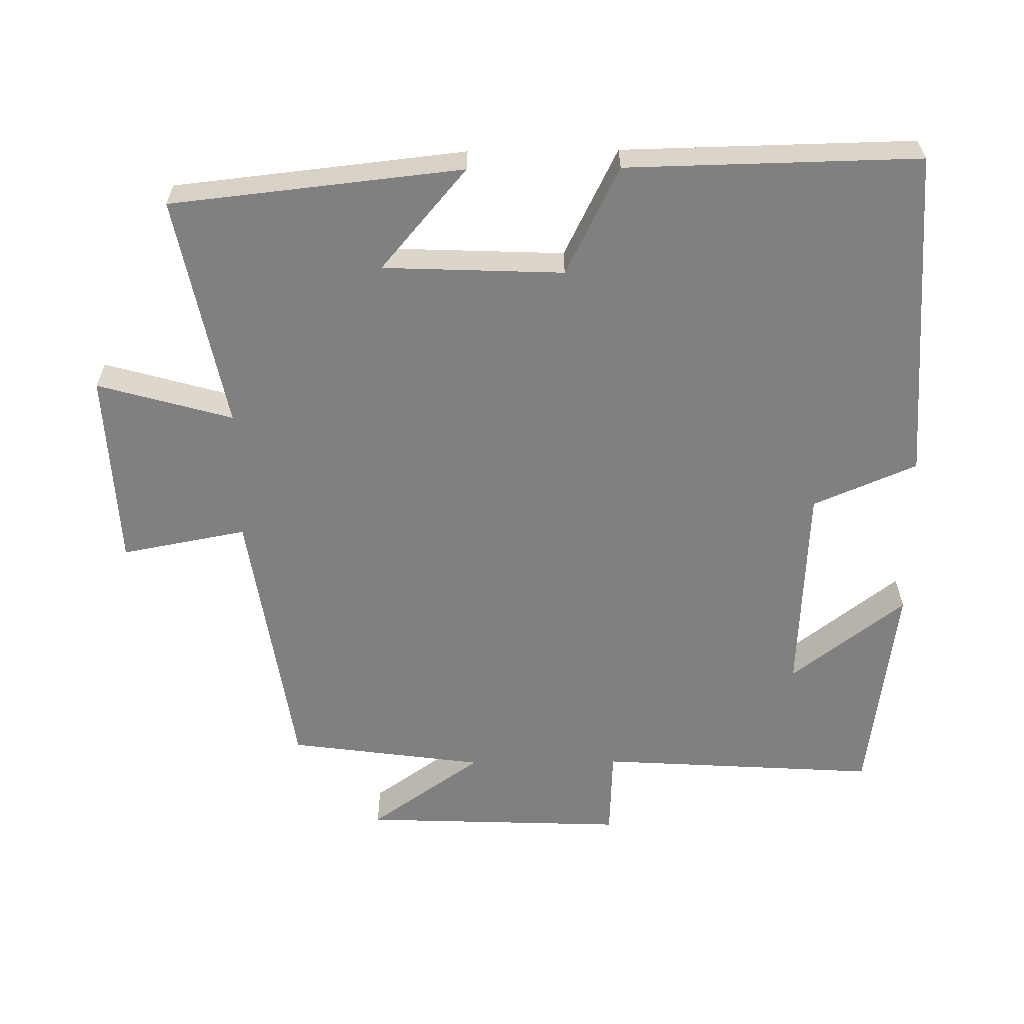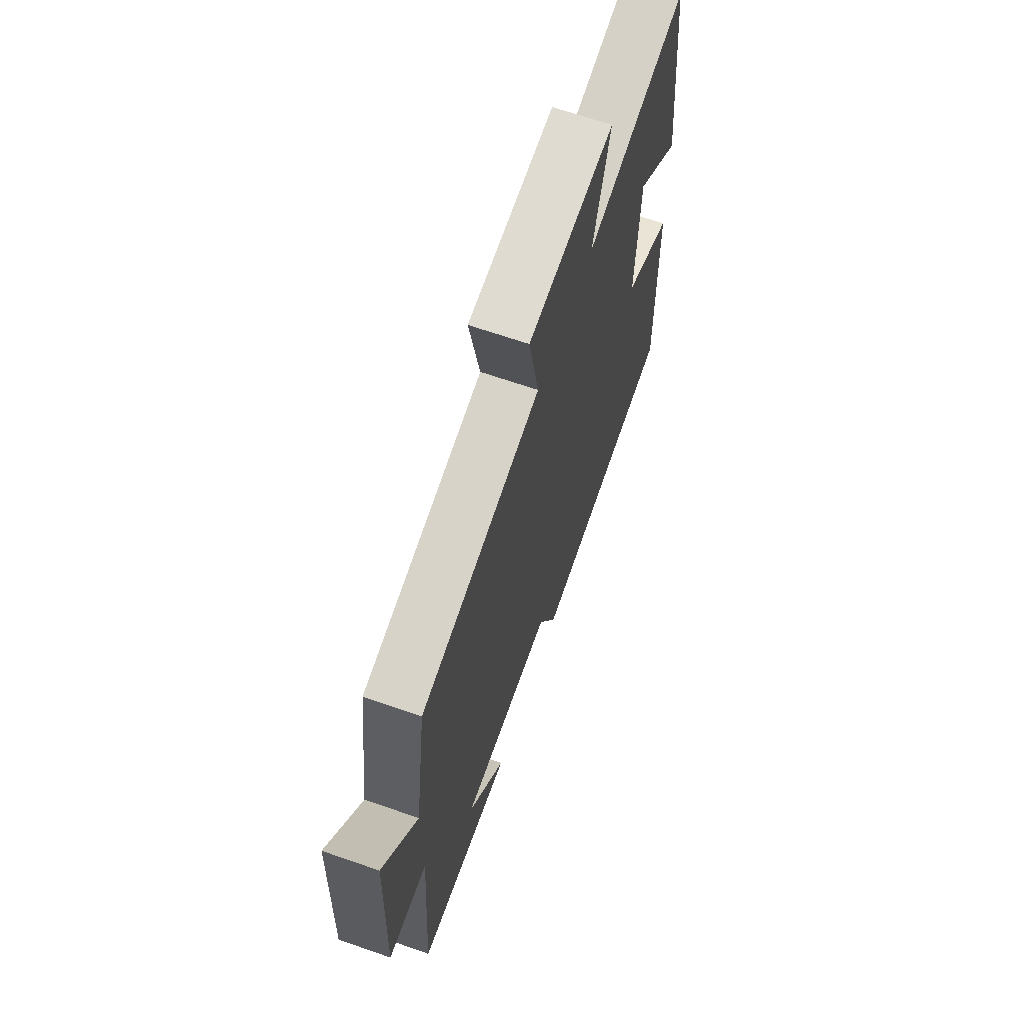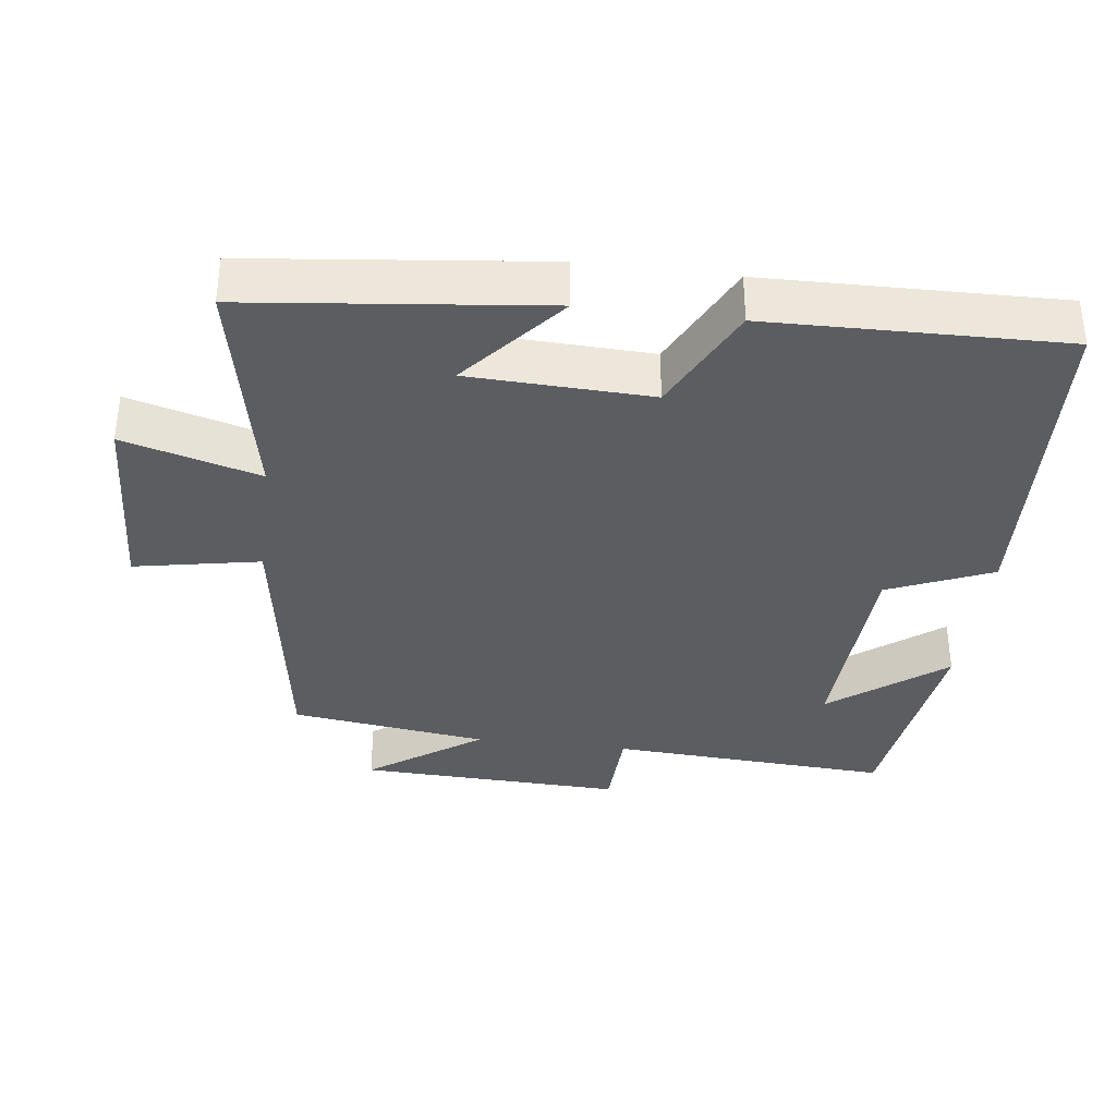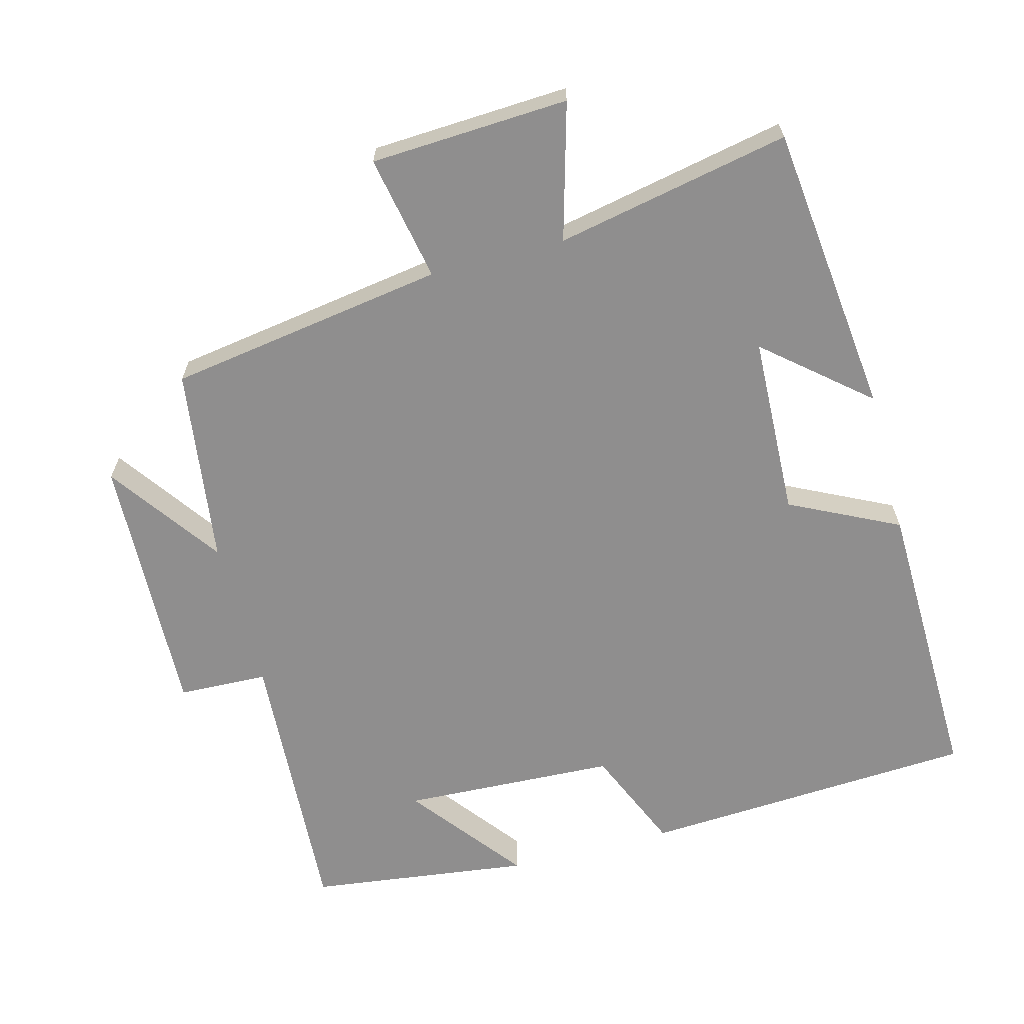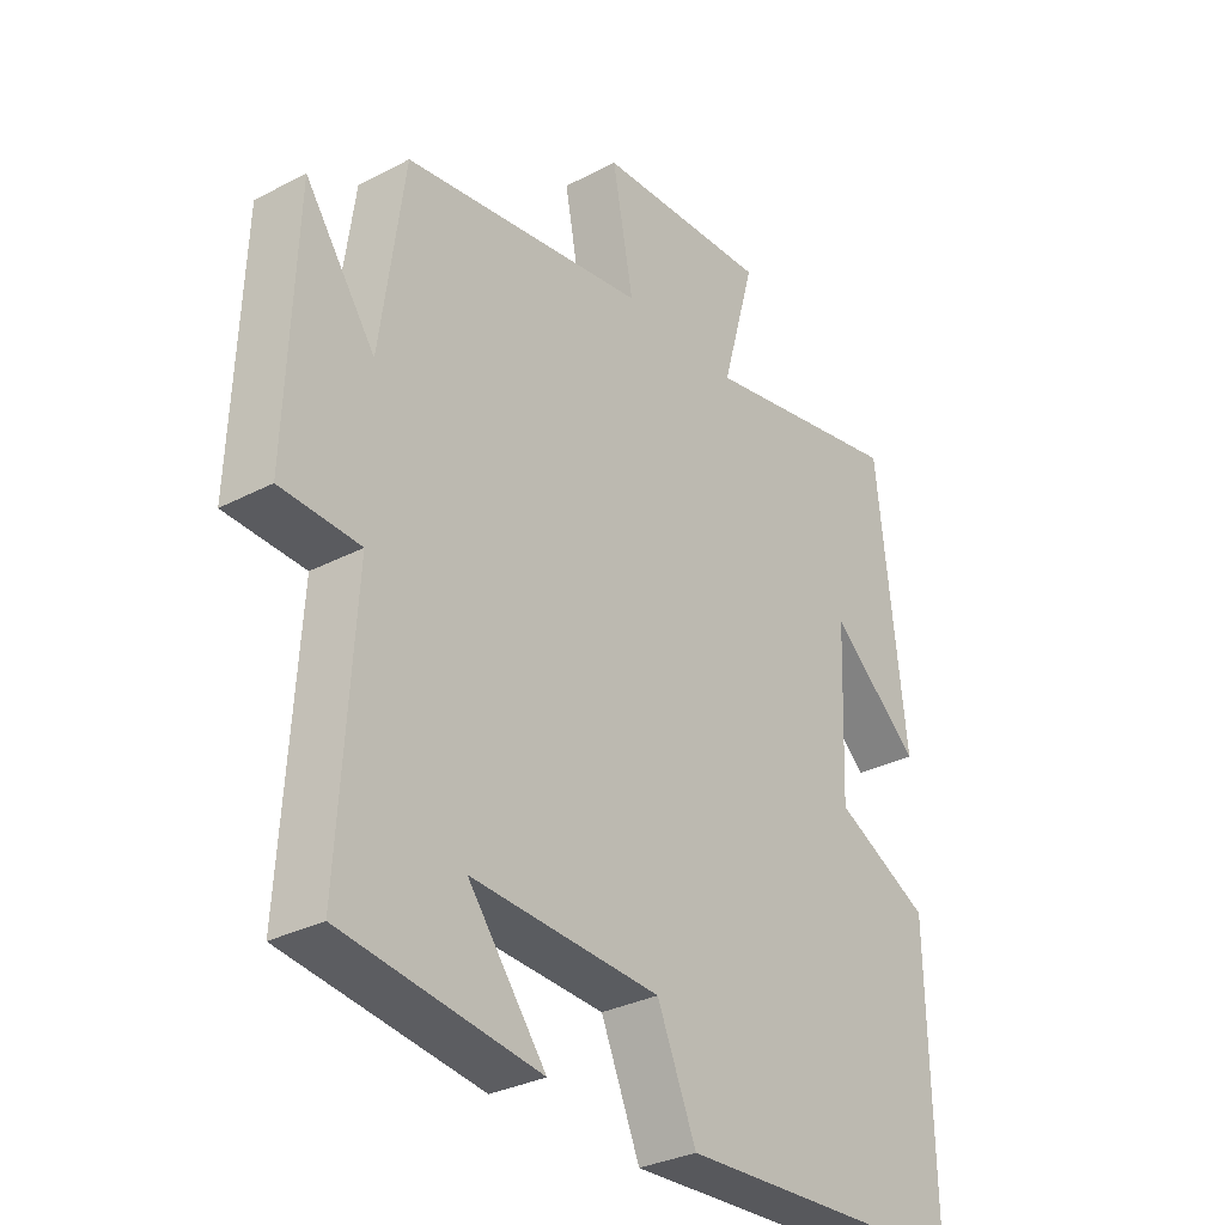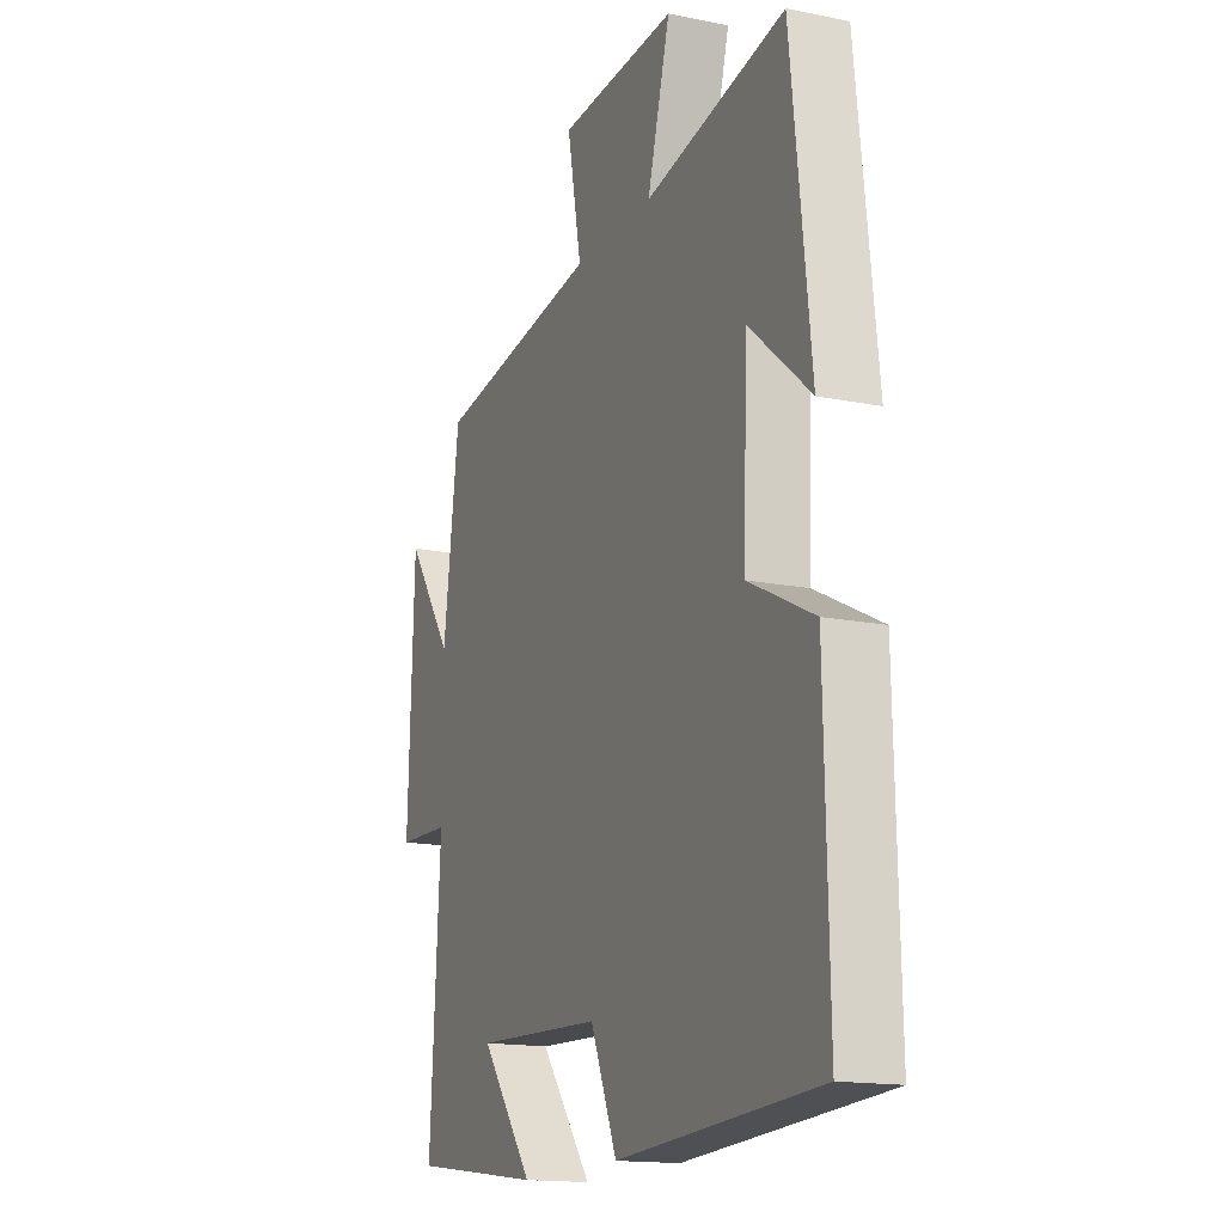
<metadata>
{"format":"obj","ext":"obj","renderer":"f3d","projection":"perspective","resolution":1024,"background":"white","views":[{"elev":-60.2,"azim":90.6,"up":"+Y"},{"elev":66.9,"azim":-70.8,"up":"+Z"},{"elev":-35.4,"azim":82.8,"up":"+Y"},{"elev":-65.0,"azim":14.9,"up":"+Y"},{"elev":-31.4,"azim":-53.4,"up":"+Z"},{"elev":-15.8,"azim":67.0,"up":"+Z"}]}
</metadata>
<code>
v 0.509 0.07 -0.473
v 0.033 0.07 -0.5
v -0.03 0.07 -0.353
v -0.334 0.07 -0.339
v -0.209 0.07 -0.5
v -0.524 0.07 -0.459
v -0.5 0.07 -0.061
v -0.627 0.07 -0.056
v -0.613 0.07 0.32
v -0.5 0.07 0.161
v -0.462 0.07 0.44
v -0.069 0.07 0.5
v -0.103 0.07 0.678
v 0.177 0.07 0.692
v 0.123 0.07 0.5
v 0.454 0.07 0.566
v 0.5 0.07 0.152
v 0.356 0.07 0.274
v 0.346 0.07 0.018
v 0.5 0.07 -0.058
v 0.509 0 -0.473
v 0.033 0 -0.5
v -0.03 0 -0.353
v -0.334 0 -0.339
v -0.209 0 -0.5
v -0.524 0 -0.459
v -0.5 0 -0.061
v -0.627 0 -0.056
v -0.613 0 0.32
v -0.5 0 0.161
v -0.462 0 0.44
v -0.069 0 0.5
v -0.103 0 0.678
v 0.177 0 0.692
v 0.123 0 0.5
v 0.454 0 0.566
v 0.5 0 0.152
v 0.356 0 0.274
v 0.346 0 0.018
v 0.5 0 -0.058
f 1 2 3
f 20 1 3
f 19 20 3
f 18 19 3 4
f 15 16 17 18
f 15 18 4
f 12 13 14 15
f 12 15 4
f 11 12 4
f 10 11 4
f 7 8 9 10
f 7 10 4
f 6 7 4
f 4 5 6
f 23 22 21
f 23 21 40
f 23 40 39
f 24 23 39 38
f 38 37 36 35
f 24 38 35
f 35 34 33 32
f 24 35 32
f 24 32 31
f 24 31 30
f 30 29 28 27
f 24 30 27
f 24 27 26
f 26 25 24
f 1 21 22 2
f 2 22 23 3
f 3 23 24 4
f 4 24 25 5
f 5 25 26 6
f 6 26 27 7
f 7 27 28 8
f 8 28 29 9
f 9 29 30 10
f 10 30 31 11
f 11 31 32 12
f 12 32 33 13
f 13 33 34 14
f 14 34 35 15
f 15 35 36 16
f 16 36 37 17
f 17 37 38 18
f 18 38 39 19
f 19 39 40 20
f 20 40 21 1

</code>
